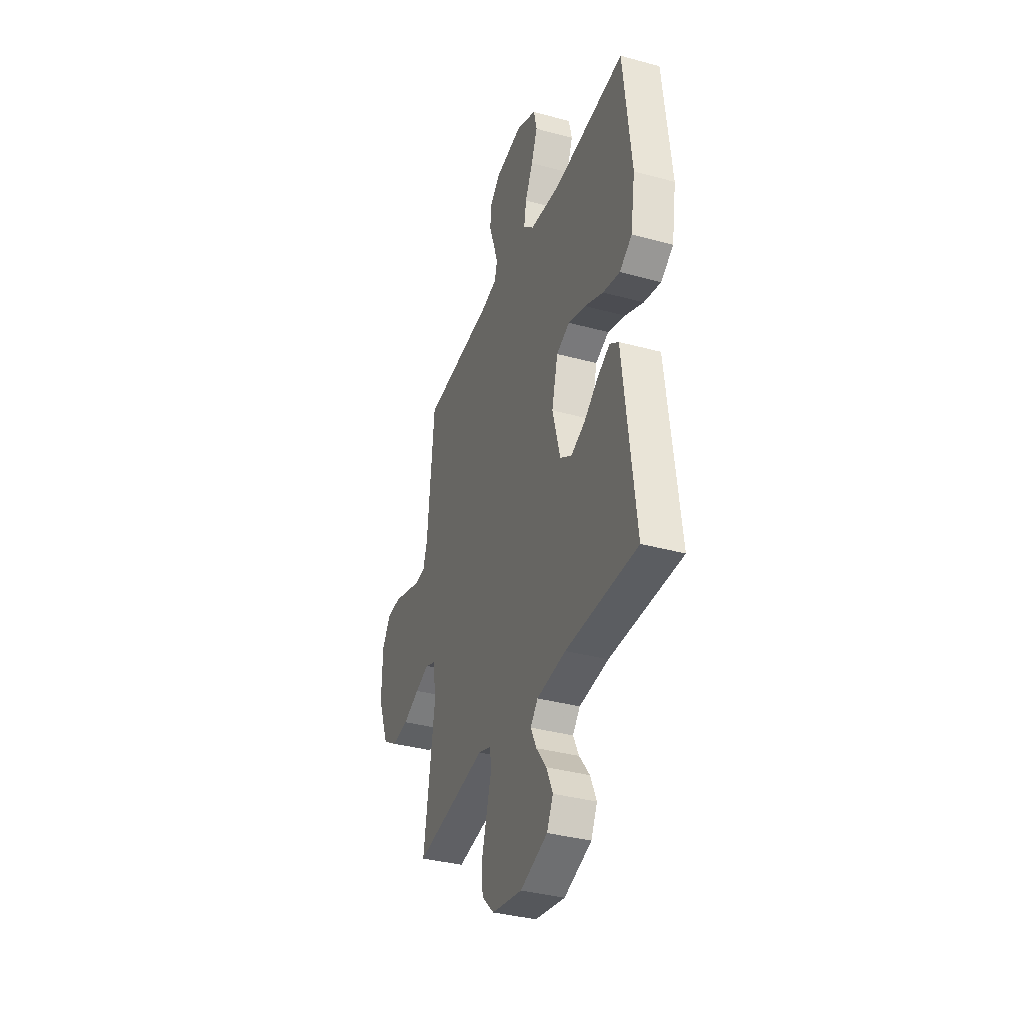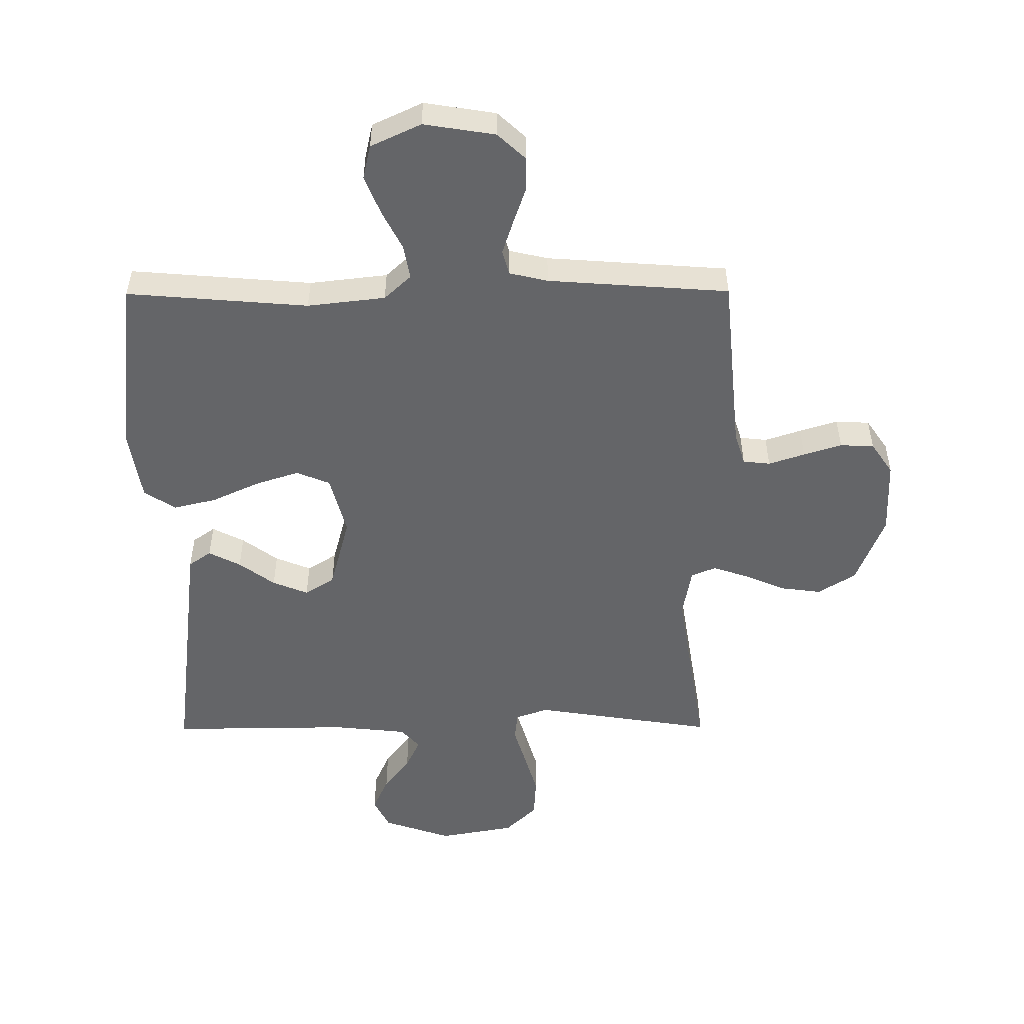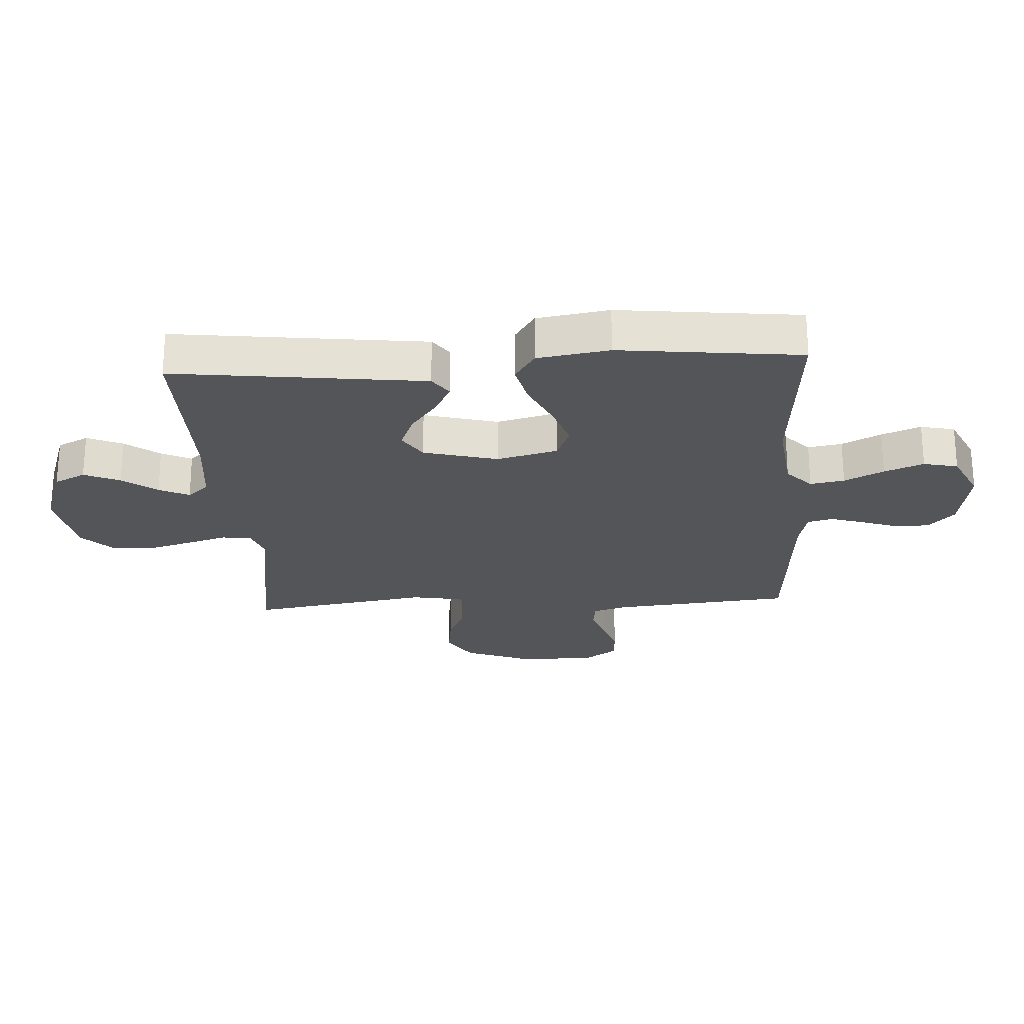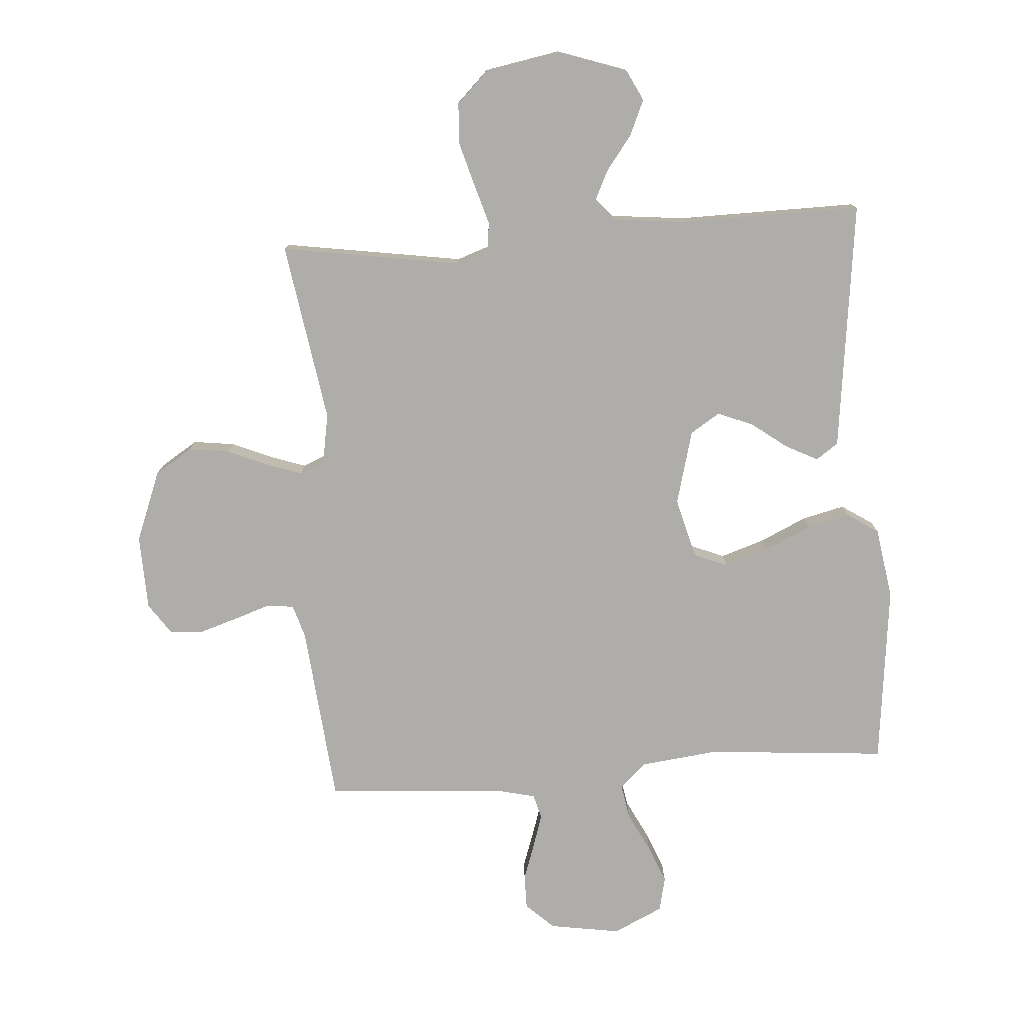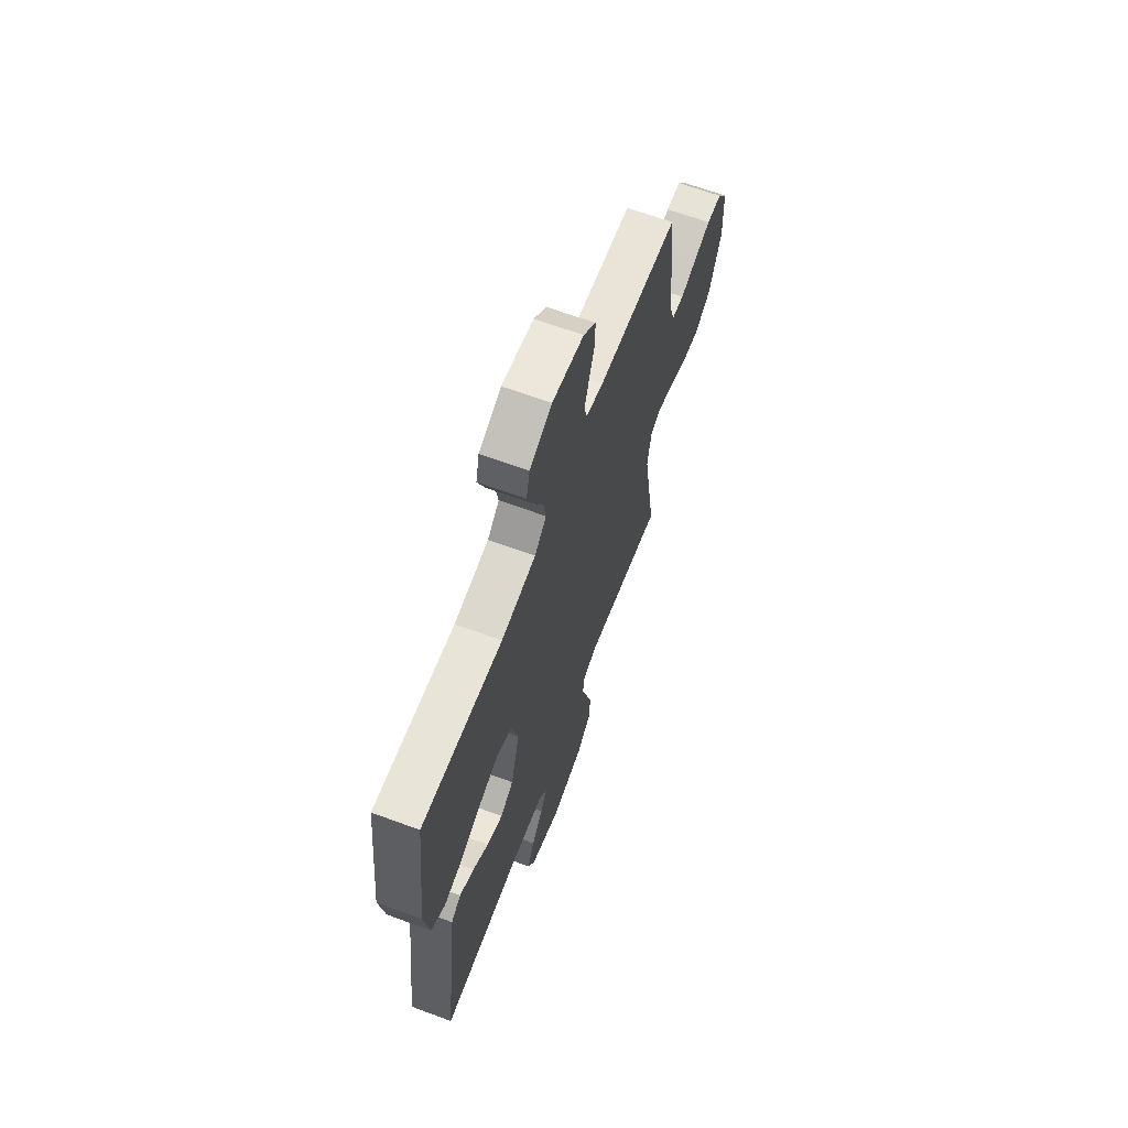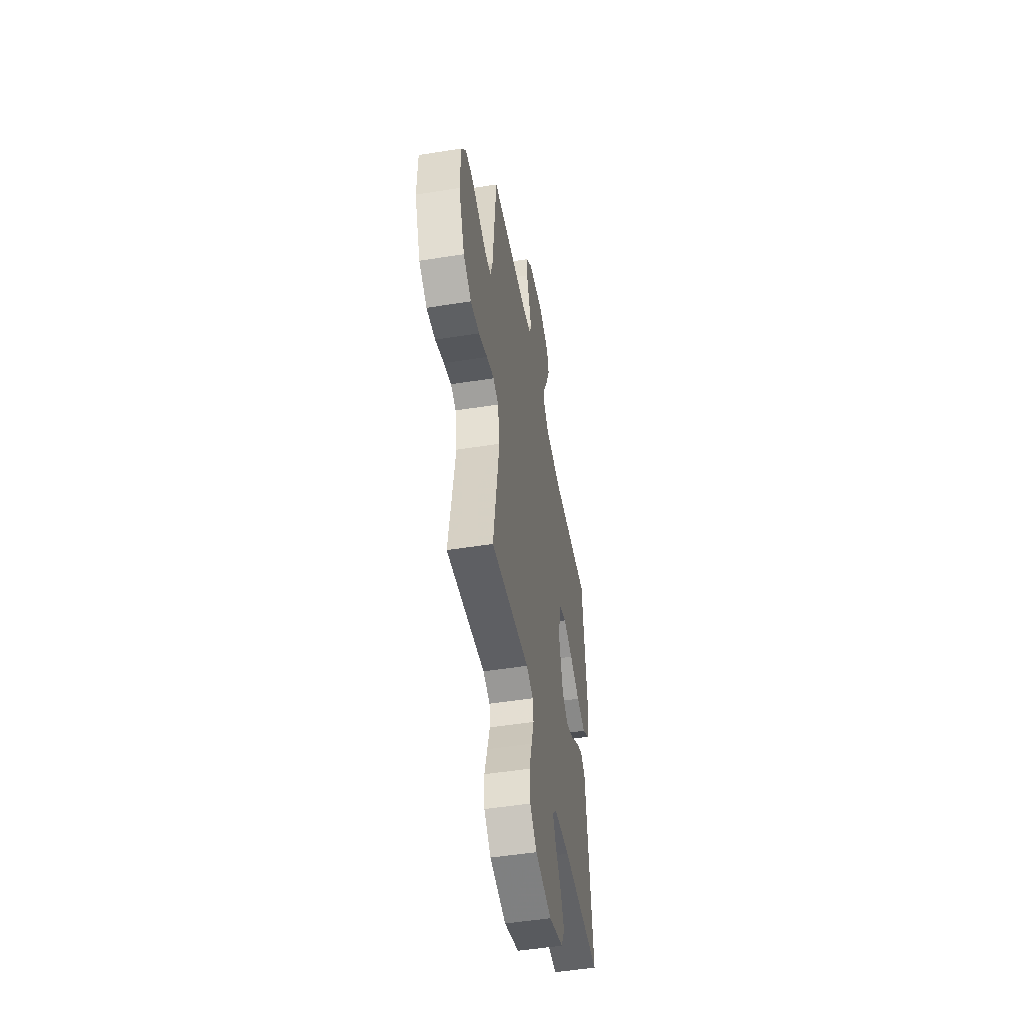
<metadata>
{"format":"obj","ext":"obj","renderer":"f3d","projection":"perspective","resolution":1024,"background":"white","views":[{"elev":-36.3,"azim":-109.6,"up":"+Z"},{"elev":-51.5,"azim":0.3,"up":"+Y"},{"elev":-24.1,"azim":-86.5,"up":"+Y"},{"elev":-77.4,"azim":-175.9,"up":"+Y"},{"elev":65.5,"azim":-69.6,"up":"+Z"},{"elev":-50.0,"azim":100.0,"up":"+Z"}]}
</metadata>
<code>
v -0.5 0.07 -0.5
v -0.463 0.07 -0.2
v -0.449 0.07 -0.085
v -0.412 0.07 -0.059
v -0.359 0.07 -0.086
v -0.3 0.07 -0.13
v -0.241 0.07 -0.154
v -0.192 0.07 -0.123
v -0.159 0.07 0
v -0.185 0.07 0.101
v -0.241 0.07 0.124
v -0.314 0.07 0.1
v -0.392 0.07 0.064
v -0.463 0.07 0.047
v -0.515 0.07 0.081
v -0.534 0.07 0.2
v -0.5 0.07 0.5
v -0.2 0.07 0.475
v -0.071 0.07 0.49
v -0.027 0.07 0.531
v -0.037 0.07 0.588
v -0.07 0.07 0.653
v -0.096 0.07 0.718
v -0.083 0.07 0.775
v 0 0.07 0.814
v 0.118 0.07 0.795
v 0.164 0.07 0.752
v 0.164 0.07 0.695
v 0.143 0.07 0.634
v 0.125 0.07 0.578
v 0.136 0.07 0.537
v 0.2 0.07 0.522
v 0.5 0.07 0.5
v 0.529 0.07 0.2
v 0.546 0.07 0.145
v 0.591 0.07 0.14
v 0.651 0.07 0.16
v 0.714 0.07 0.18
v 0.77 0.07 0.177
v 0.806 0.07 0.125
v 0.81 0.07 0
v 0.764 0.07 -0.118
v 0.702 0.07 -0.157
v 0.634 0.07 -0.148
v 0.566 0.07 -0.119
v 0.508 0.07 -0.099
v 0.467 0.07 -0.116
v 0.452 0.07 -0.2
v 0.5 0.07 -0.5
v 0.2 0.07 -0.453
v 0.146 0.07 -0.472
v 0.141 0.07 -0.52
v 0.161 0.07 -0.587
v 0.182 0.07 -0.66
v 0.178 0.07 -0.728
v 0.126 0.07 -0.779
v 0 0.07 -0.802
v -0.114 0.07 -0.763
v -0.14 0.07 -0.711
v -0.114 0.07 -0.652
v -0.071 0.07 -0.595
v -0.047 0.07 -0.545
v -0.078 0.07 -0.51
v -0.2 0.07 -0.497
v -0.5 0 -0.5
v -0.463 0 -0.2
v -0.449 0 -0.085
v -0.412 0 -0.059
v -0.359 0 -0.086
v -0.3 0 -0.13
v -0.241 0 -0.154
v -0.192 0 -0.123
v -0.159 0 0
v -0.185 0 0.101
v -0.241 0 0.124
v -0.314 0 0.1
v -0.392 0 0.064
v -0.463 0 0.047
v -0.515 0 0.081
v -0.534 0 0.2
v -0.5 0 0.5
v -0.2 0 0.475
v -0.071 0 0.49
v -0.027 0 0.531
v -0.037 0 0.588
v -0.07 0 0.653
v -0.096 0 0.718
v -0.083 0 0.775
v 0 0 0.814
v 0.118 0 0.795
v 0.164 0 0.752
v 0.164 0 0.695
v 0.143 0 0.634
v 0.125 0 0.578
v 0.136 0 0.537
v 0.2 0 0.522
v 0.5 0 0.5
v 0.529 0 0.2
v 0.546 0 0.145
v 0.591 0 0.14
v 0.651 0 0.16
v 0.714 0 0.18
v 0.77 0 0.177
v 0.806 0 0.125
v 0.81 0 0
v 0.764 0 -0.118
v 0.702 0 -0.157
v 0.634 0 -0.148
v 0.566 0 -0.119
v 0.508 0 -0.099
v 0.467 0 -0.116
v 0.452 0 -0.2
v 0.5 0 -0.5
v 0.2 0 -0.453
v 0.146 0 -0.472
v 0.141 0 -0.52
v 0.161 0 -0.587
v 0.182 0 -0.66
v 0.178 0 -0.728
v 0.126 0 -0.779
v 0 0 -0.802
v -0.114 0 -0.763
v -0.14 0 -0.711
v -0.114 0 -0.652
v -0.071 0 -0.595
v -0.047 0 -0.545
v -0.078 0 -0.51
v -0.2 0 -0.497
f 58 59 60 61
f 58 61 62
f 57 58 62
f 56 57 62
f 55 56 62
f 52 53 54 55
f 52 55 62 63
f 48 49 50
f 47 48 50 51
f 42 43 44 45
f 42 45 46
f 41 42 46
f 40 41 46
f 39 40 46 47
f 36 37 38 39
f 32 33 34
f 31 32 34 35
f 26 27 28 29
f 26 29 30
f 25 26 30
f 24 25 30 31
f 21 22 23 24
f 15 16 17 18
f 15 18 19
f 12 13 14 15
f 11 12 15 19
f 10 11 19 20
f 3 4 5 6
f 2 3 6 7
f 64 1 2 7
f 51 52 63 64
f 47 51 64 7
f 36 39 47 7
f 35 36 7 8
f 31 35 8 9
f 21 24 31
f 20 21 31
f 9 10 20 31
f 125 124 123 122
f 126 125 122
f 126 122 121
f 126 121 120
f 126 120 119
f 119 118 117 116
f 127 126 119 116
f 114 113 112
f 115 114 112 111
f 109 108 107 106
f 110 109 106
f 110 106 105
f 110 105 104
f 111 110 104 103
f 103 102 101 100
f 98 97 96
f 99 98 96 95
f 93 92 91 90
f 94 93 90
f 94 90 89
f 95 94 89 88
f 88 87 86 85
f 82 81 80 79
f 83 82 79
f 79 78 77 76
f 83 79 76 75
f 84 83 75 74
f 70 69 68 67
f 71 70 67 66
f 71 66 65 128
f 128 127 116 115
f 71 128 115 111
f 71 111 103 100
f 72 71 100 99
f 73 72 99 95
f 95 88 85
f 95 85 84
f 95 84 74 73
f 1 65 66 2
f 2 66 67 3
f 3 67 68 4
f 4 68 69 5
f 5 69 70 6
f 6 70 71 7
f 7 71 72 8
f 8 72 73 9
f 9 73 74 10
f 10 74 75 11
f 11 75 76 12
f 12 76 77 13
f 13 77 78 14
f 14 78 79 15
f 15 79 80 16
f 16 80 81 17
f 17 81 82 18
f 18 82 83 19
f 19 83 84 20
f 20 84 85 21
f 21 85 86 22
f 22 86 87 23
f 23 87 88 24
f 24 88 89 25
f 25 89 90 26
f 26 90 91 27
f 27 91 92 28
f 28 92 93 29
f 29 93 94 30
f 30 94 95 31
f 31 95 96 32
f 32 96 97 33
f 33 97 98 34
f 34 98 99 35
f 35 99 100 36
f 36 100 101 37
f 37 101 102 38
f 38 102 103 39
f 39 103 104 40
f 40 104 105 41
f 41 105 106 42
f 42 106 107 43
f 43 107 108 44
f 44 108 109 45
f 45 109 110 46
f 46 110 111 47
f 47 111 112 48
f 48 112 113 49
f 49 113 114 50
f 50 114 115 51
f 51 115 116 52
f 52 116 117 53
f 53 117 118 54
f 54 118 119 55
f 55 119 120 56
f 56 120 121 57
f 57 121 122 58
f 58 122 123 59
f 59 123 124 60
f 60 124 125 61
f 61 125 126 62
f 62 126 127 63
f 63 127 128 64
f 64 128 65 1

</code>
